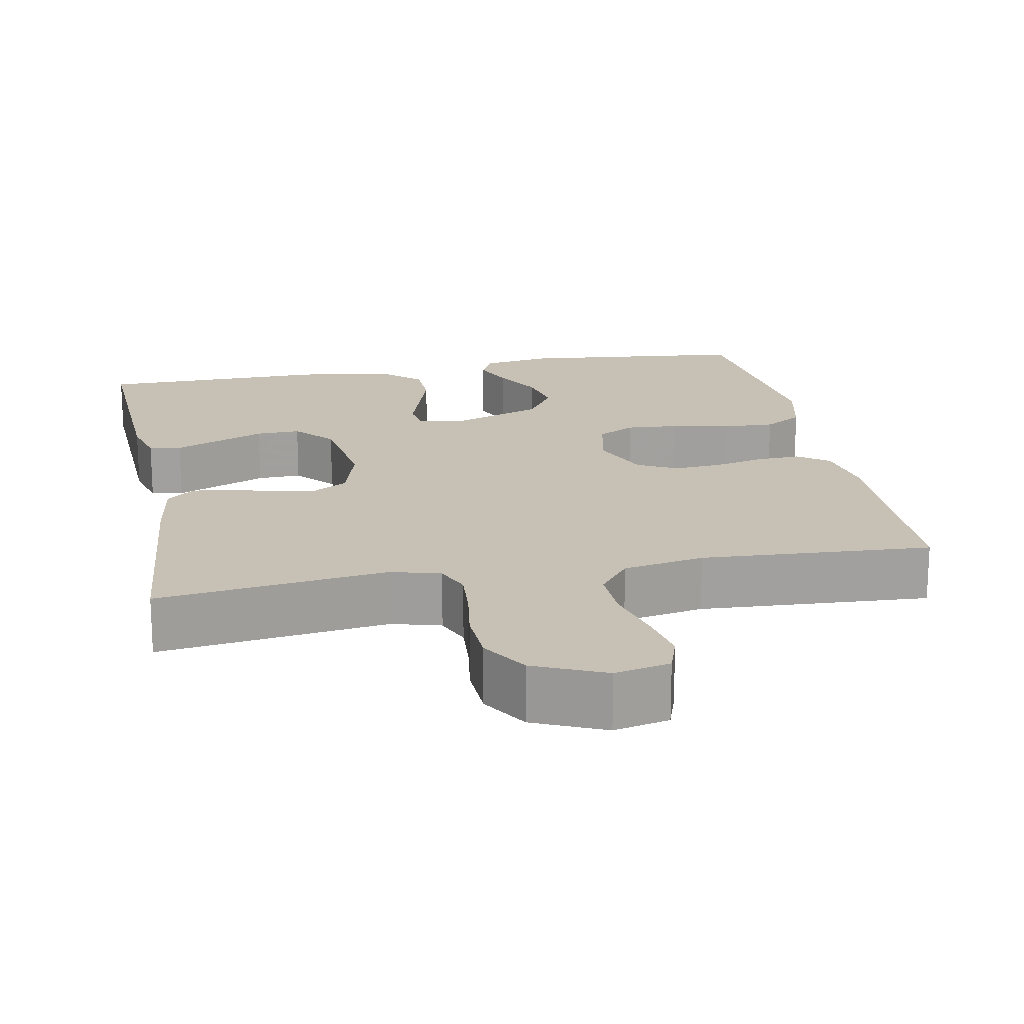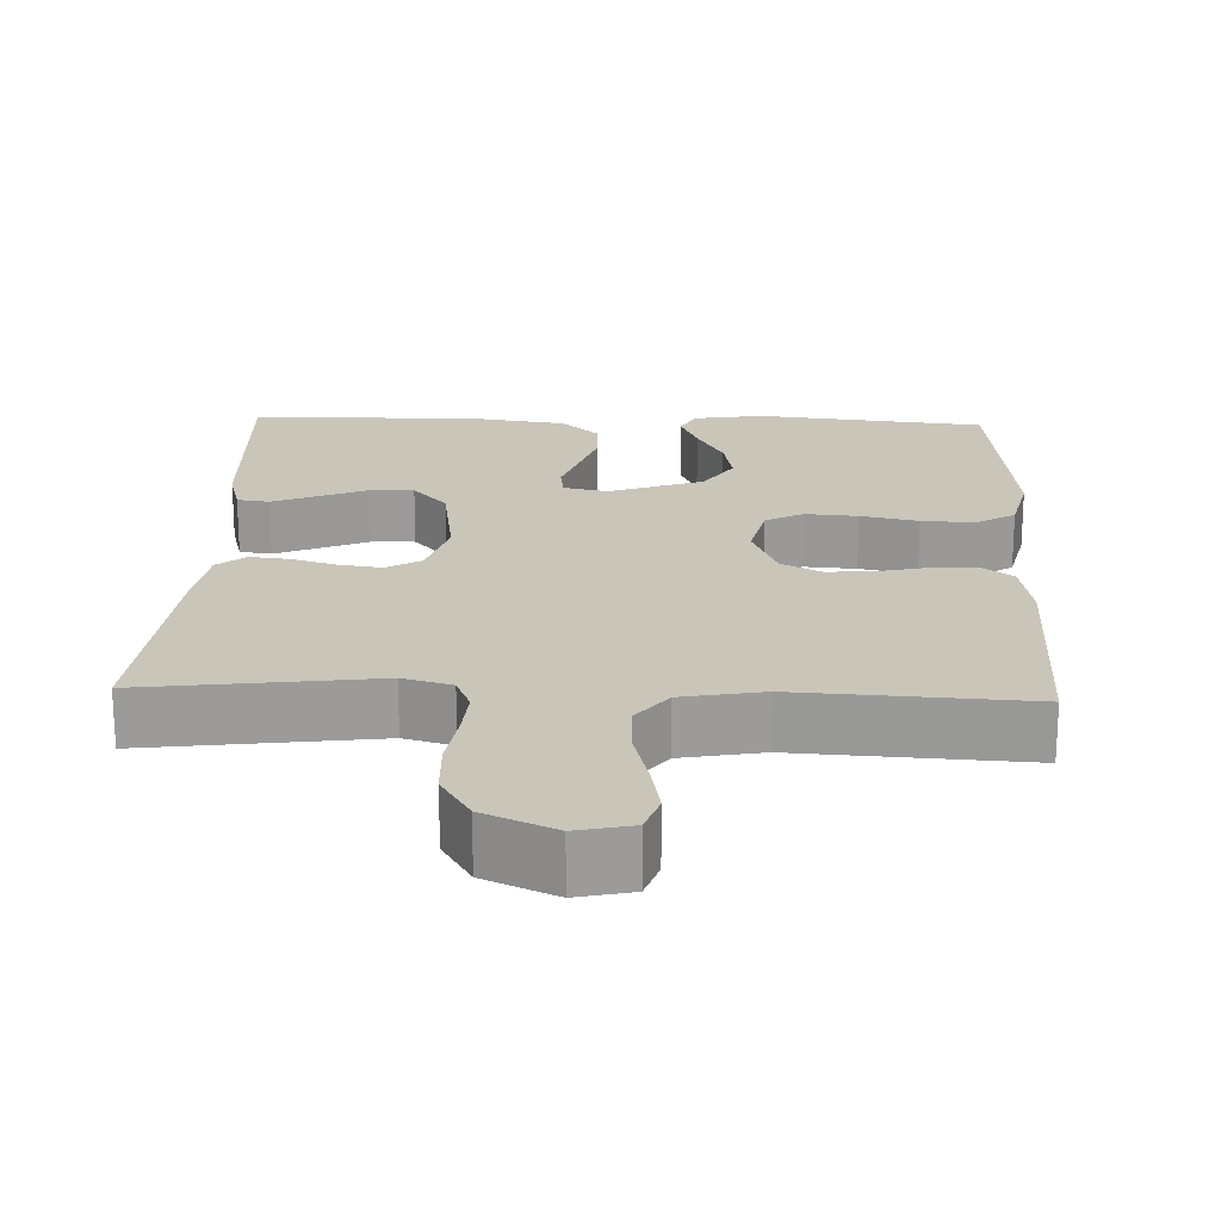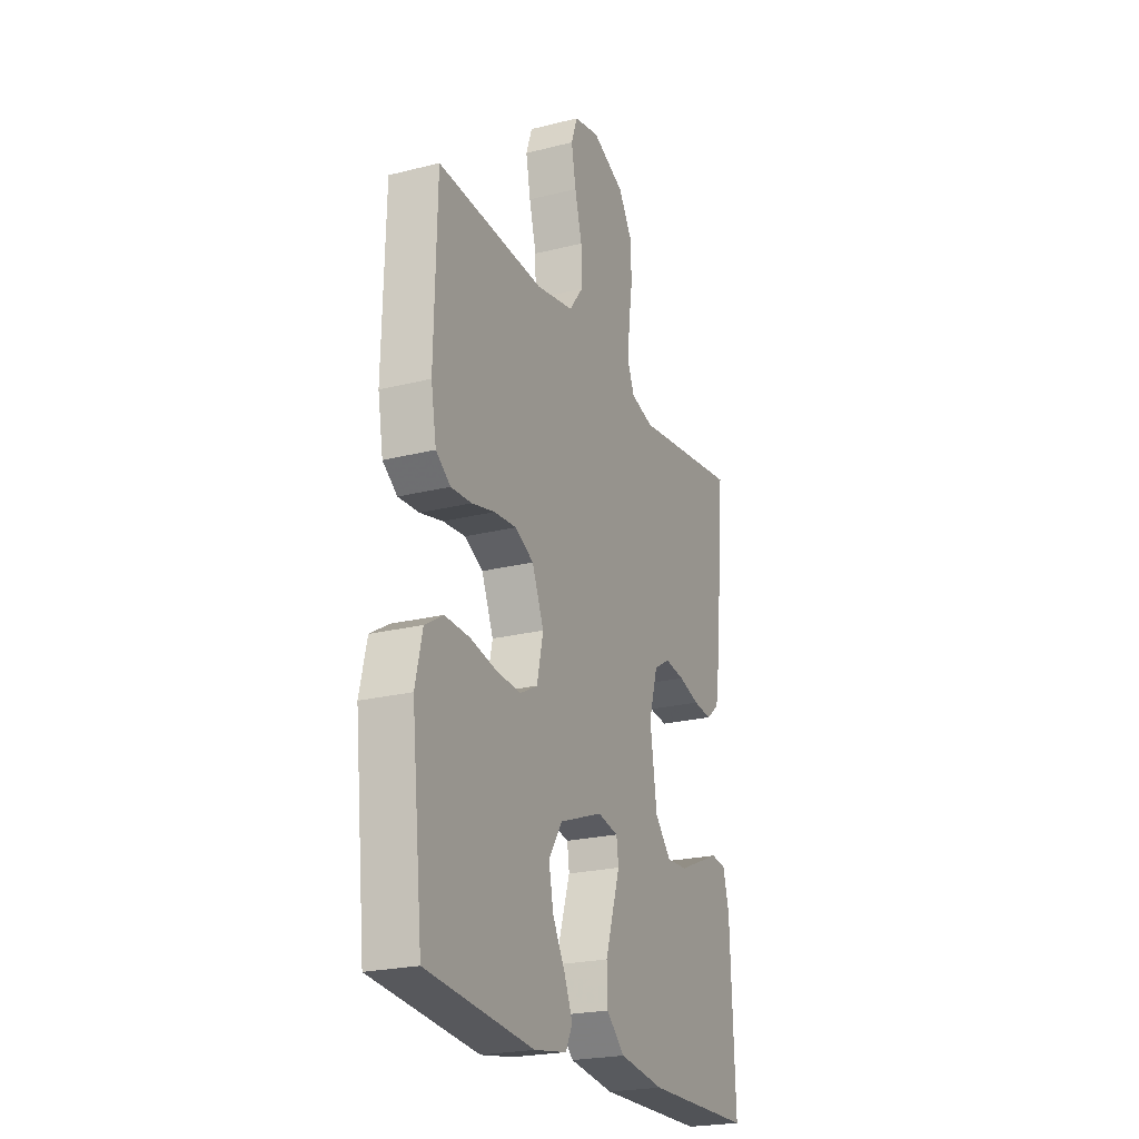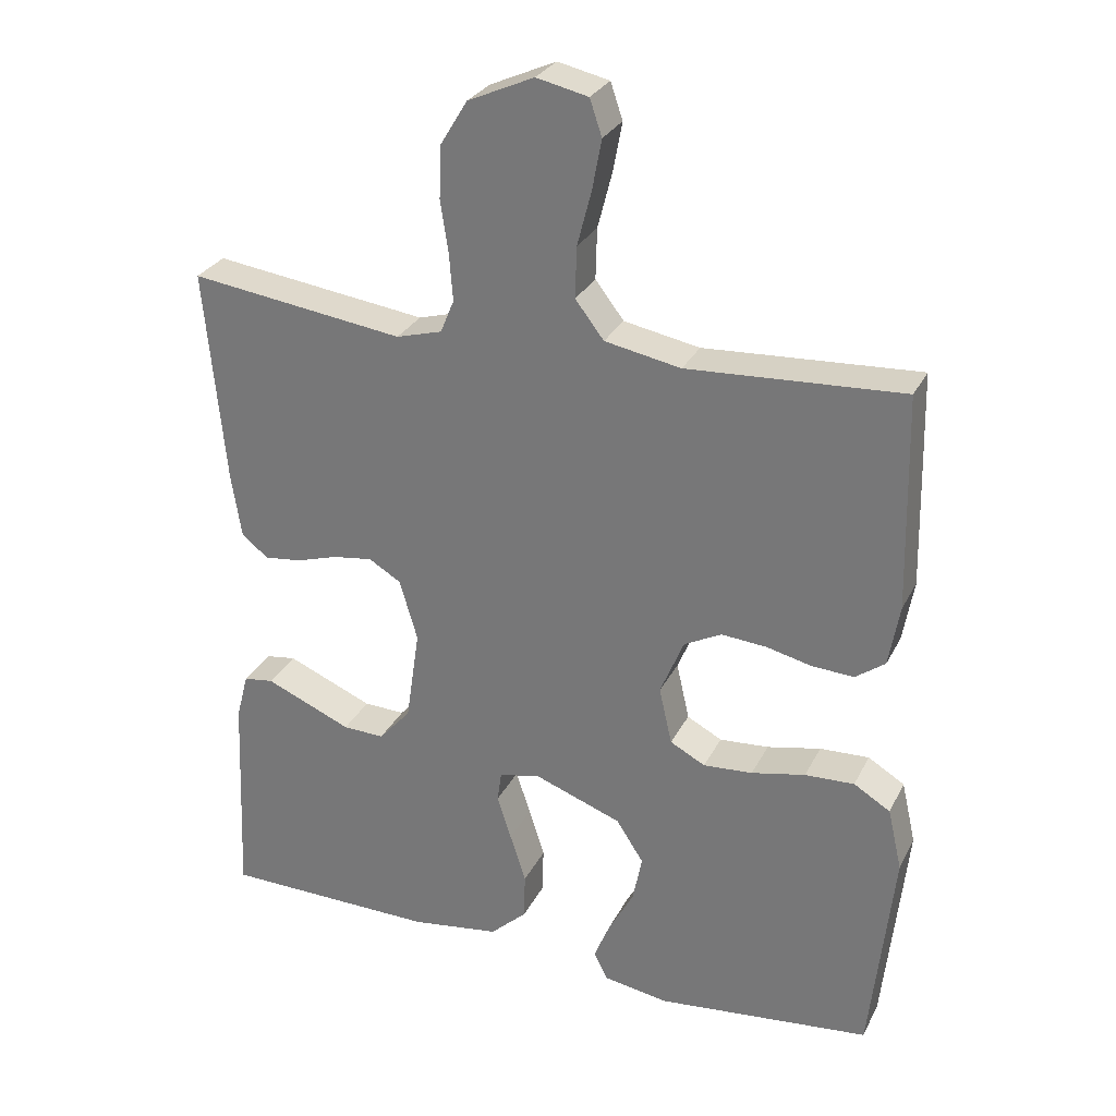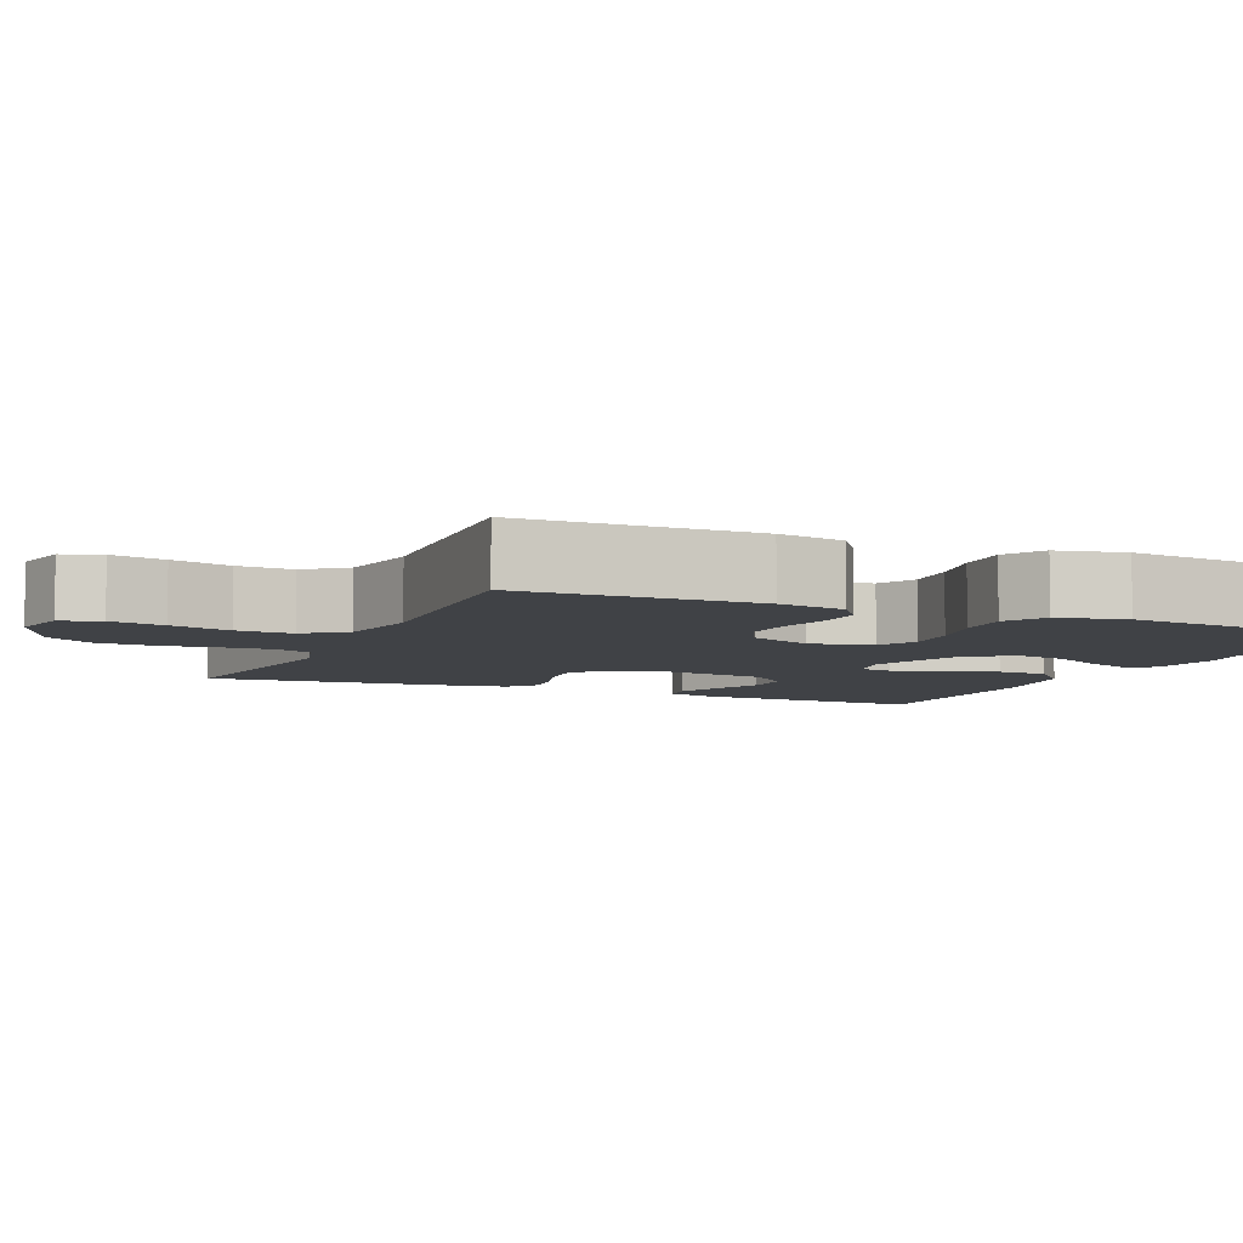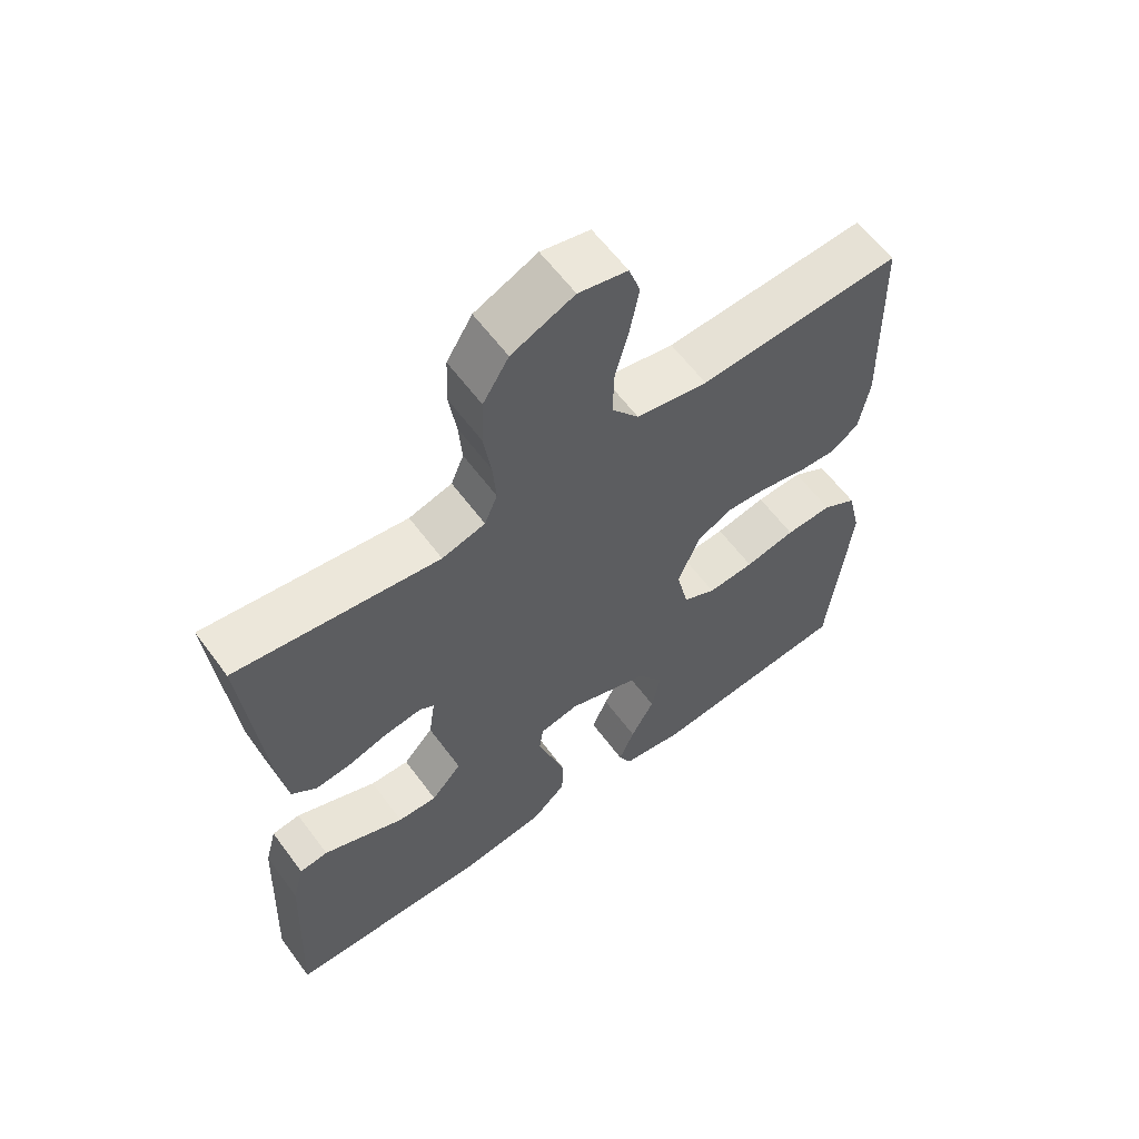
<metadata>
{"format":"obj","ext":"obj","renderer":"f3d","projection":"perspective","resolution":1024,"background":"white","views":[{"elev":18.5,"azim":-10.9,"up":"+Y"},{"elev":20.6,"azim":2.2,"up":"+Y"},{"elev":-22.9,"azim":113.3,"up":"+Z"},{"elev":28.7,"azim":22.5,"up":"+Z"},{"elev":-6.4,"azim":66.4,"up":"+Y"},{"elev":60.8,"azim":-36.4,"up":"+Z"}]}
</metadata>
<code>
v 0.5 0.07 -0.5
v 0.2 0.07 -0.532
v 0.108 0.07 -0.517
v 0.089 0.07 -0.478
v 0.112 0.07 -0.422
v 0.147 0.07 -0.358
v 0.16 0.07 -0.292
v 0.122 0.07 -0.233
v 0 0.07 -0.188
v -0.058 0.07 -0.2
v -0.064 0.07 -0.243
v -0.044 0.07 -0.305
v -0.022 0.07 -0.374
v -0.024 0.07 -0.439
v -0.075 0.07 -0.486
v -0.2 0.07 -0.504
v -0.5 0.07 -0.5
v -0.487 0.07 -0.2
v -0.47 0.07 -0.135
v -0.428 0.07 -0.129
v -0.371 0.07 -0.153
v -0.307 0.07 -0.18
v -0.249 0.07 -0.182
v -0.204 0.07 -0.131
v -0.185 0.07 0
v -0.21 0.07 0.085
v -0.255 0.07 0.112
v -0.311 0.07 0.104
v -0.369 0.07 0.086
v -0.421 0.07 0.08
v -0.458 0.07 0.11
v -0.472 0.07 0.2
v -0.5 0.07 0.5
v -0.2 0.07 0.46
v -0.136 0.07 0.478
v -0.117 0.07 0.524
v -0.122 0.07 0.589
v -0.133 0.07 0.662
v -0.13 0.07 0.735
v -0.092 0.07 0.797
v 0 0.07 0.838
v 0.072 0.07 0.822
v 0.089 0.07 0.772
v 0.076 0.07 0.703
v 0.056 0.07 0.626
v 0.054 0.07 0.555
v 0.094 0.07 0.503
v 0.2 0.07 0.483
v 0.5 0.07 0.5
v 0.507 0.07 0.2
v 0.492 0.07 0.114
v 0.451 0.07 0.084
v 0.393 0.07 0.087
v 0.329 0.07 0.102
v 0.266 0.07 0.107
v 0.214 0.07 0.08
v 0.181 0.07 0
v 0.199 0.07 -0.08
v 0.248 0.07 -0.106
v 0.317 0.07 -0.101
v 0.392 0.07 -0.085
v 0.461 0.07 -0.082
v 0.512 0.07 -0.113
v 0.532 0.07 -0.2
v 0.5 0 -0.5
v 0.2 0 -0.532
v 0.108 0 -0.517
v 0.089 0 -0.478
v 0.112 0 -0.422
v 0.147 0 -0.358
v 0.16 0 -0.292
v 0.122 0 -0.233
v 0 0 -0.188
v -0.058 0 -0.2
v -0.064 0 -0.243
v -0.044 0 -0.305
v -0.022 0 -0.374
v -0.024 0 -0.439
v -0.075 0 -0.486
v -0.2 0 -0.504
v -0.5 0 -0.5
v -0.487 0 -0.2
v -0.47 0 -0.135
v -0.428 0 -0.129
v -0.371 0 -0.153
v -0.307 0 -0.18
v -0.249 0 -0.182
v -0.204 0 -0.131
v -0.185 0 0
v -0.21 0 0.085
v -0.255 0 0.112
v -0.311 0 0.104
v -0.369 0 0.086
v -0.421 0 0.08
v -0.458 0 0.11
v -0.472 0 0.2
v -0.5 0 0.5
v -0.2 0 0.46
v -0.136 0 0.478
v -0.117 0 0.524
v -0.122 0 0.589
v -0.133 0 0.662
v -0.13 0 0.735
v -0.092 0 0.797
v 0 0 0.838
v 0.072 0 0.822
v 0.089 0 0.772
v 0.076 0 0.703
v 0.056 0 0.626
v 0.054 0 0.555
v 0.094 0 0.503
v 0.2 0 0.483
v 0.5 0 0.5
v 0.507 0 0.2
v 0.492 0 0.114
v 0.451 0 0.084
v 0.393 0 0.087
v 0.329 0 0.102
v 0.266 0 0.107
v 0.214 0 0.08
v 0.181 0 0
v 0.199 0 -0.08
v 0.248 0 -0.106
v 0.317 0 -0.101
v 0.392 0 -0.085
v 0.461 0 -0.082
v 0.512 0 -0.113
v 0.532 0 -0.2
f 4 5 6
f 3 4 6
f 2 3 6
f 1 2 6
f 64 1 6
f 63 64 6
f 62 63 6
f 61 62 6
f 60 61 6
f 59 60 6 7
f 58 59 7 8
f 57 58 8 9
f 56 57 9 10
f 52 53 54
f 51 52 54
f 50 51 54
f 49 50 54
f 48 49 54
f 47 48 54 55
f 46 47 55 56
f 43 44 45
f 42 43 45
f 41 42 45
f 40 41 45
f 39 40 45
f 38 39 45
f 37 38 45
f 36 37 45 46
f 46 56 10
f 36 46 10
f 35 36 10
f 32 33 34
f 31 32 34
f 30 31 34
f 29 30 34
f 28 29 34
f 27 28 34 35
f 20 21 22
f 19 20 22
f 18 19 22
f 17 18 22
f 16 17 22
f 15 16 22
f 14 15 22
f 13 14 22
f 12 13 22
f 11 12 22 23
f 10 11 23 24
f 26 27 35
f 25 26 35 10
f 10 24 25
f 70 69 68
f 70 68 67
f 70 67 66
f 70 66 65
f 70 65 128
f 70 128 127
f 70 127 126
f 70 126 125
f 70 125 124
f 71 70 124 123
f 72 71 123 122
f 73 72 122 121
f 74 73 121 120
f 118 117 116
f 118 116 115
f 118 115 114
f 118 114 113
f 118 113 112
f 119 118 112 111
f 120 119 111 110
f 109 108 107
f 109 107 106
f 109 106 105
f 109 105 104
f 109 104 103
f 109 103 102
f 109 102 101
f 110 109 101 100
f 74 120 110
f 74 110 100
f 74 100 99
f 98 97 96
f 98 96 95
f 98 95 94
f 98 94 93
f 98 93 92
f 99 98 92 91
f 86 85 84
f 86 84 83
f 86 83 82
f 86 82 81
f 86 81 80
f 86 80 79
f 86 79 78
f 86 78 77
f 86 77 76
f 87 86 76 75
f 88 87 75 74
f 99 91 90
f 74 99 90 89
f 89 88 74
f 1 65 66 2
f 2 66 67 3
f 3 67 68 4
f 4 68 69 5
f 5 69 70 6
f 6 70 71 7
f 7 71 72 8
f 8 72 73 9
f 9 73 74 10
f 10 74 75 11
f 11 75 76 12
f 12 76 77 13
f 13 77 78 14
f 14 78 79 15
f 15 79 80 16
f 16 80 81 17
f 17 81 82 18
f 18 82 83 19
f 19 83 84 20
f 20 84 85 21
f 21 85 86 22
f 22 86 87 23
f 23 87 88 24
f 24 88 89 25
f 25 89 90 26
f 26 90 91 27
f 27 91 92 28
f 28 92 93 29
f 29 93 94 30
f 30 94 95 31
f 31 95 96 32
f 32 96 97 33
f 33 97 98 34
f 34 98 99 35
f 35 99 100 36
f 36 100 101 37
f 37 101 102 38
f 38 102 103 39
f 39 103 104 40
f 40 104 105 41
f 41 105 106 42
f 42 106 107 43
f 43 107 108 44
f 44 108 109 45
f 45 109 110 46
f 46 110 111 47
f 47 111 112 48
f 48 112 113 49
f 49 113 114 50
f 50 114 115 51
f 51 115 116 52
f 52 116 117 53
f 53 117 118 54
f 54 118 119 55
f 55 119 120 56
f 56 120 121 57
f 57 121 122 58
f 58 122 123 59
f 59 123 124 60
f 60 124 125 61
f 61 125 126 62
f 62 126 127 63
f 63 127 128 64
f 64 128 65 1

</code>
